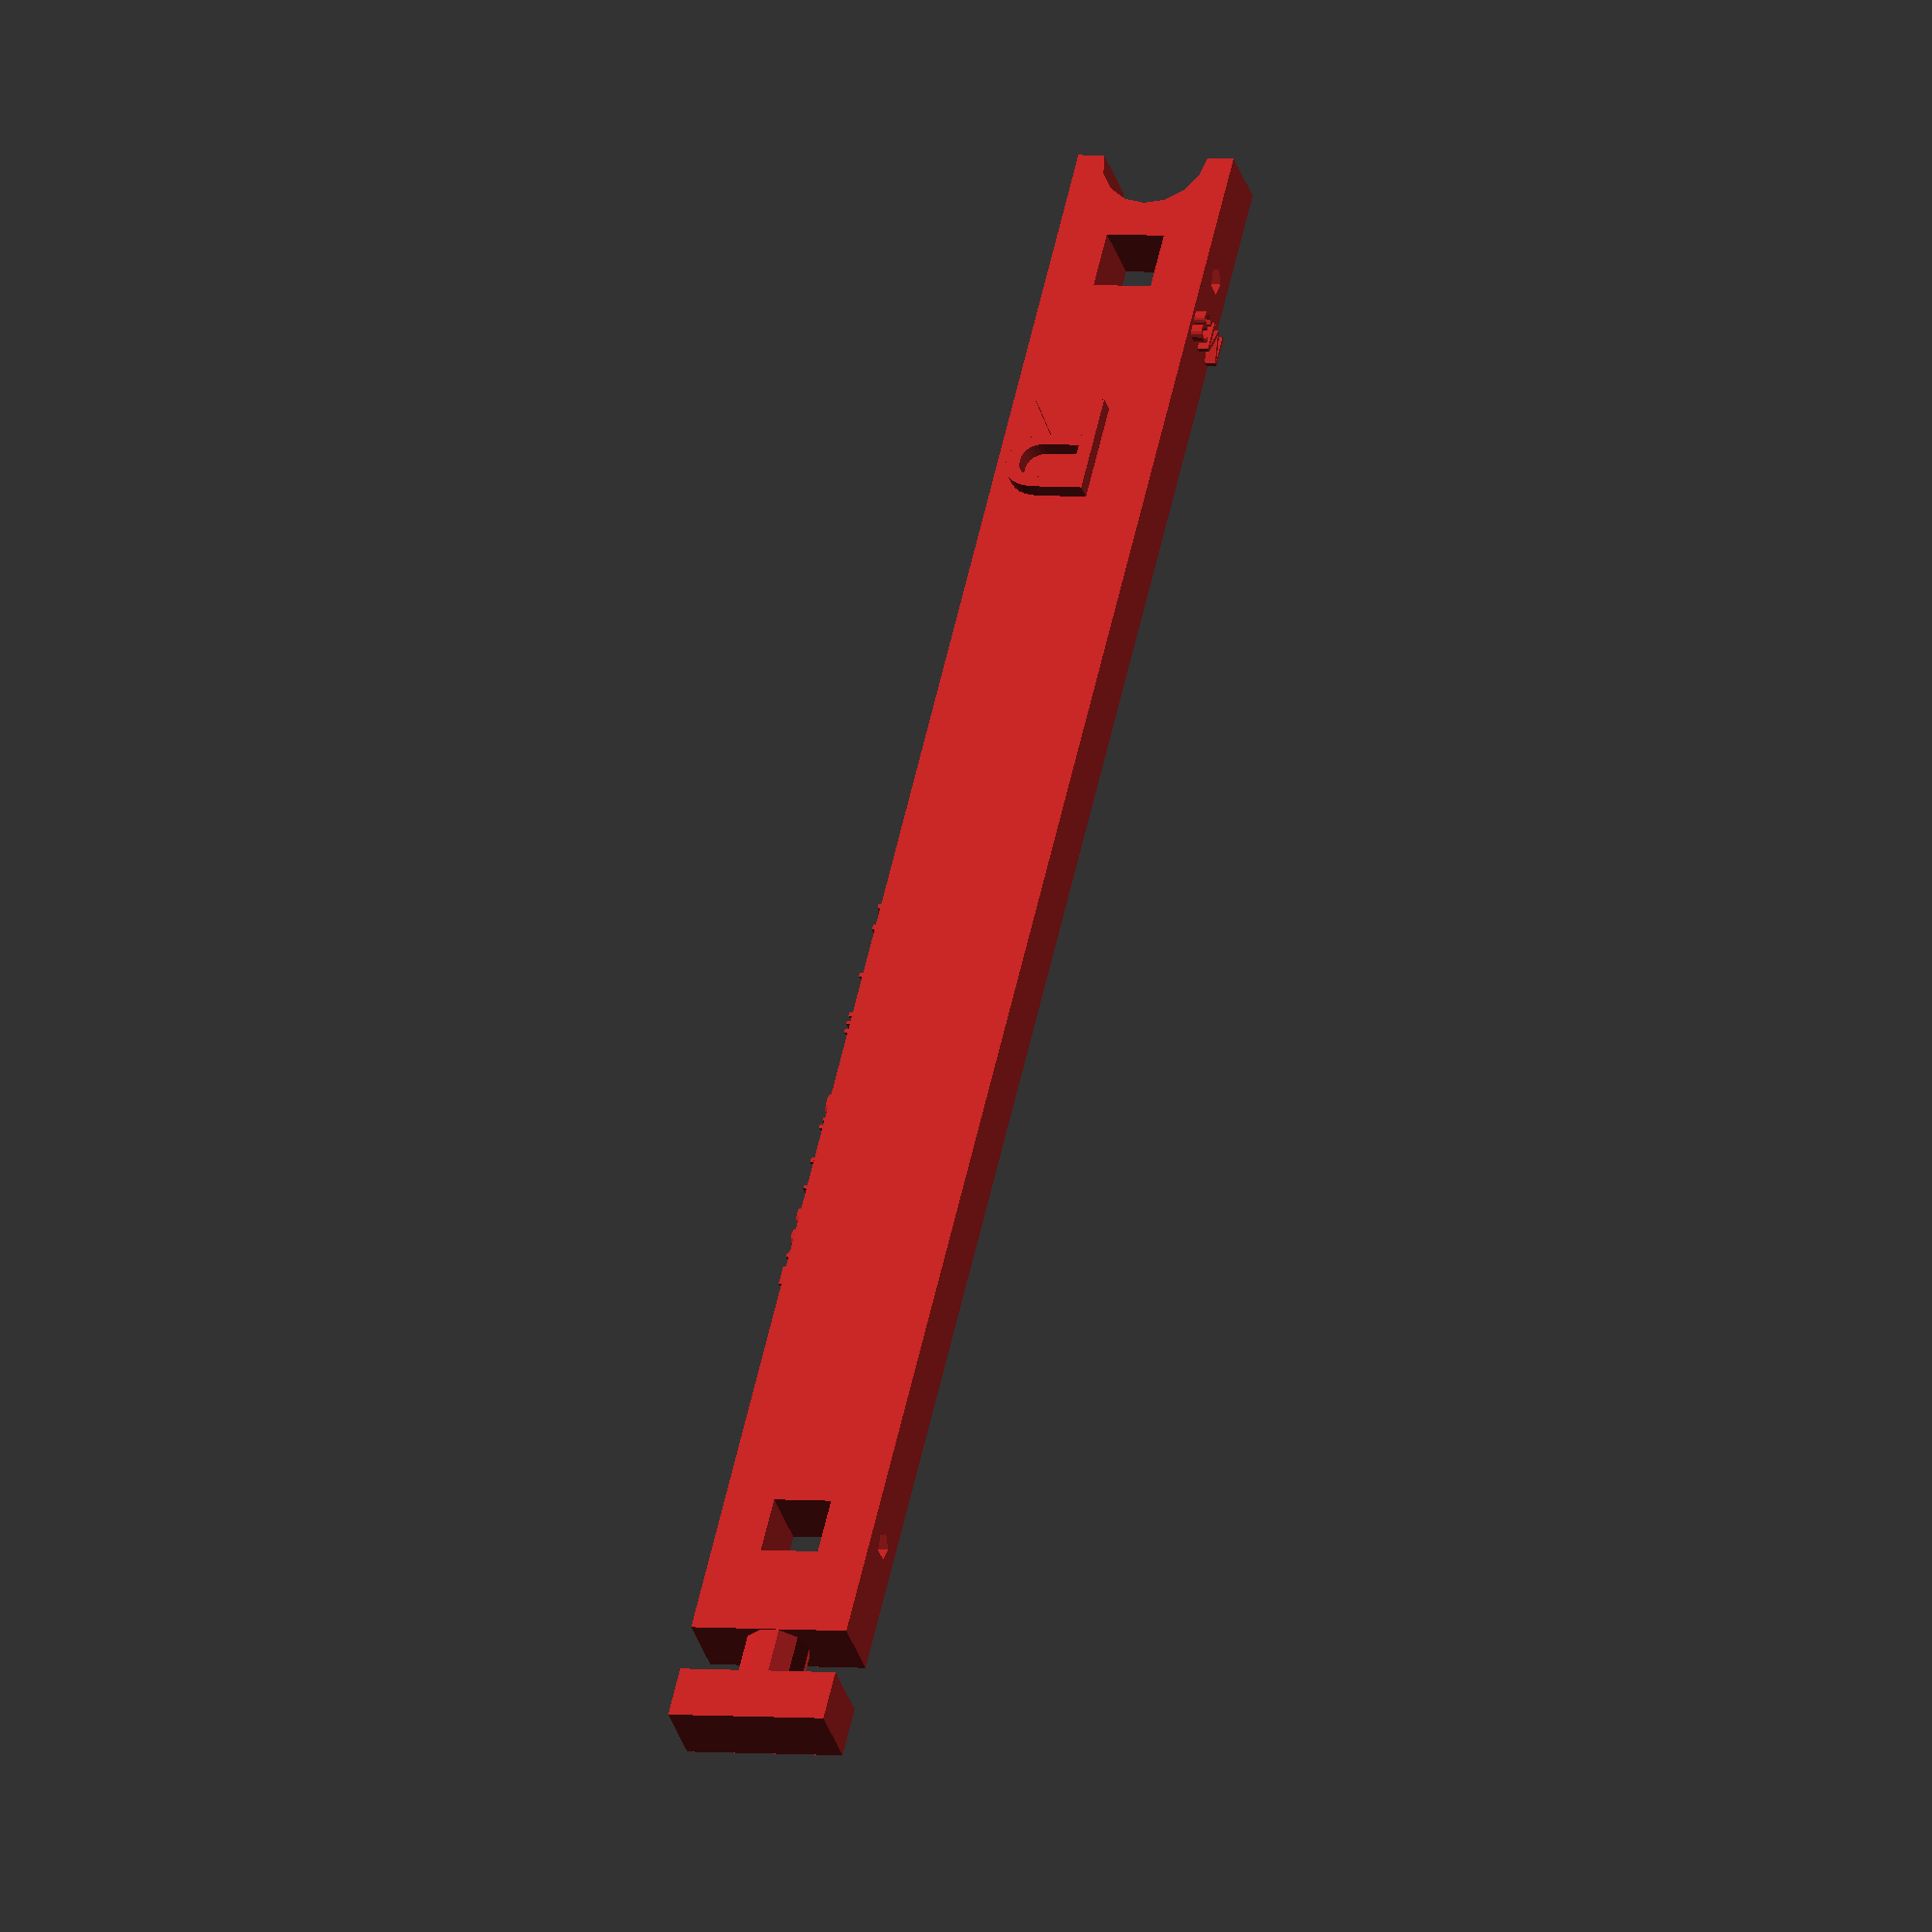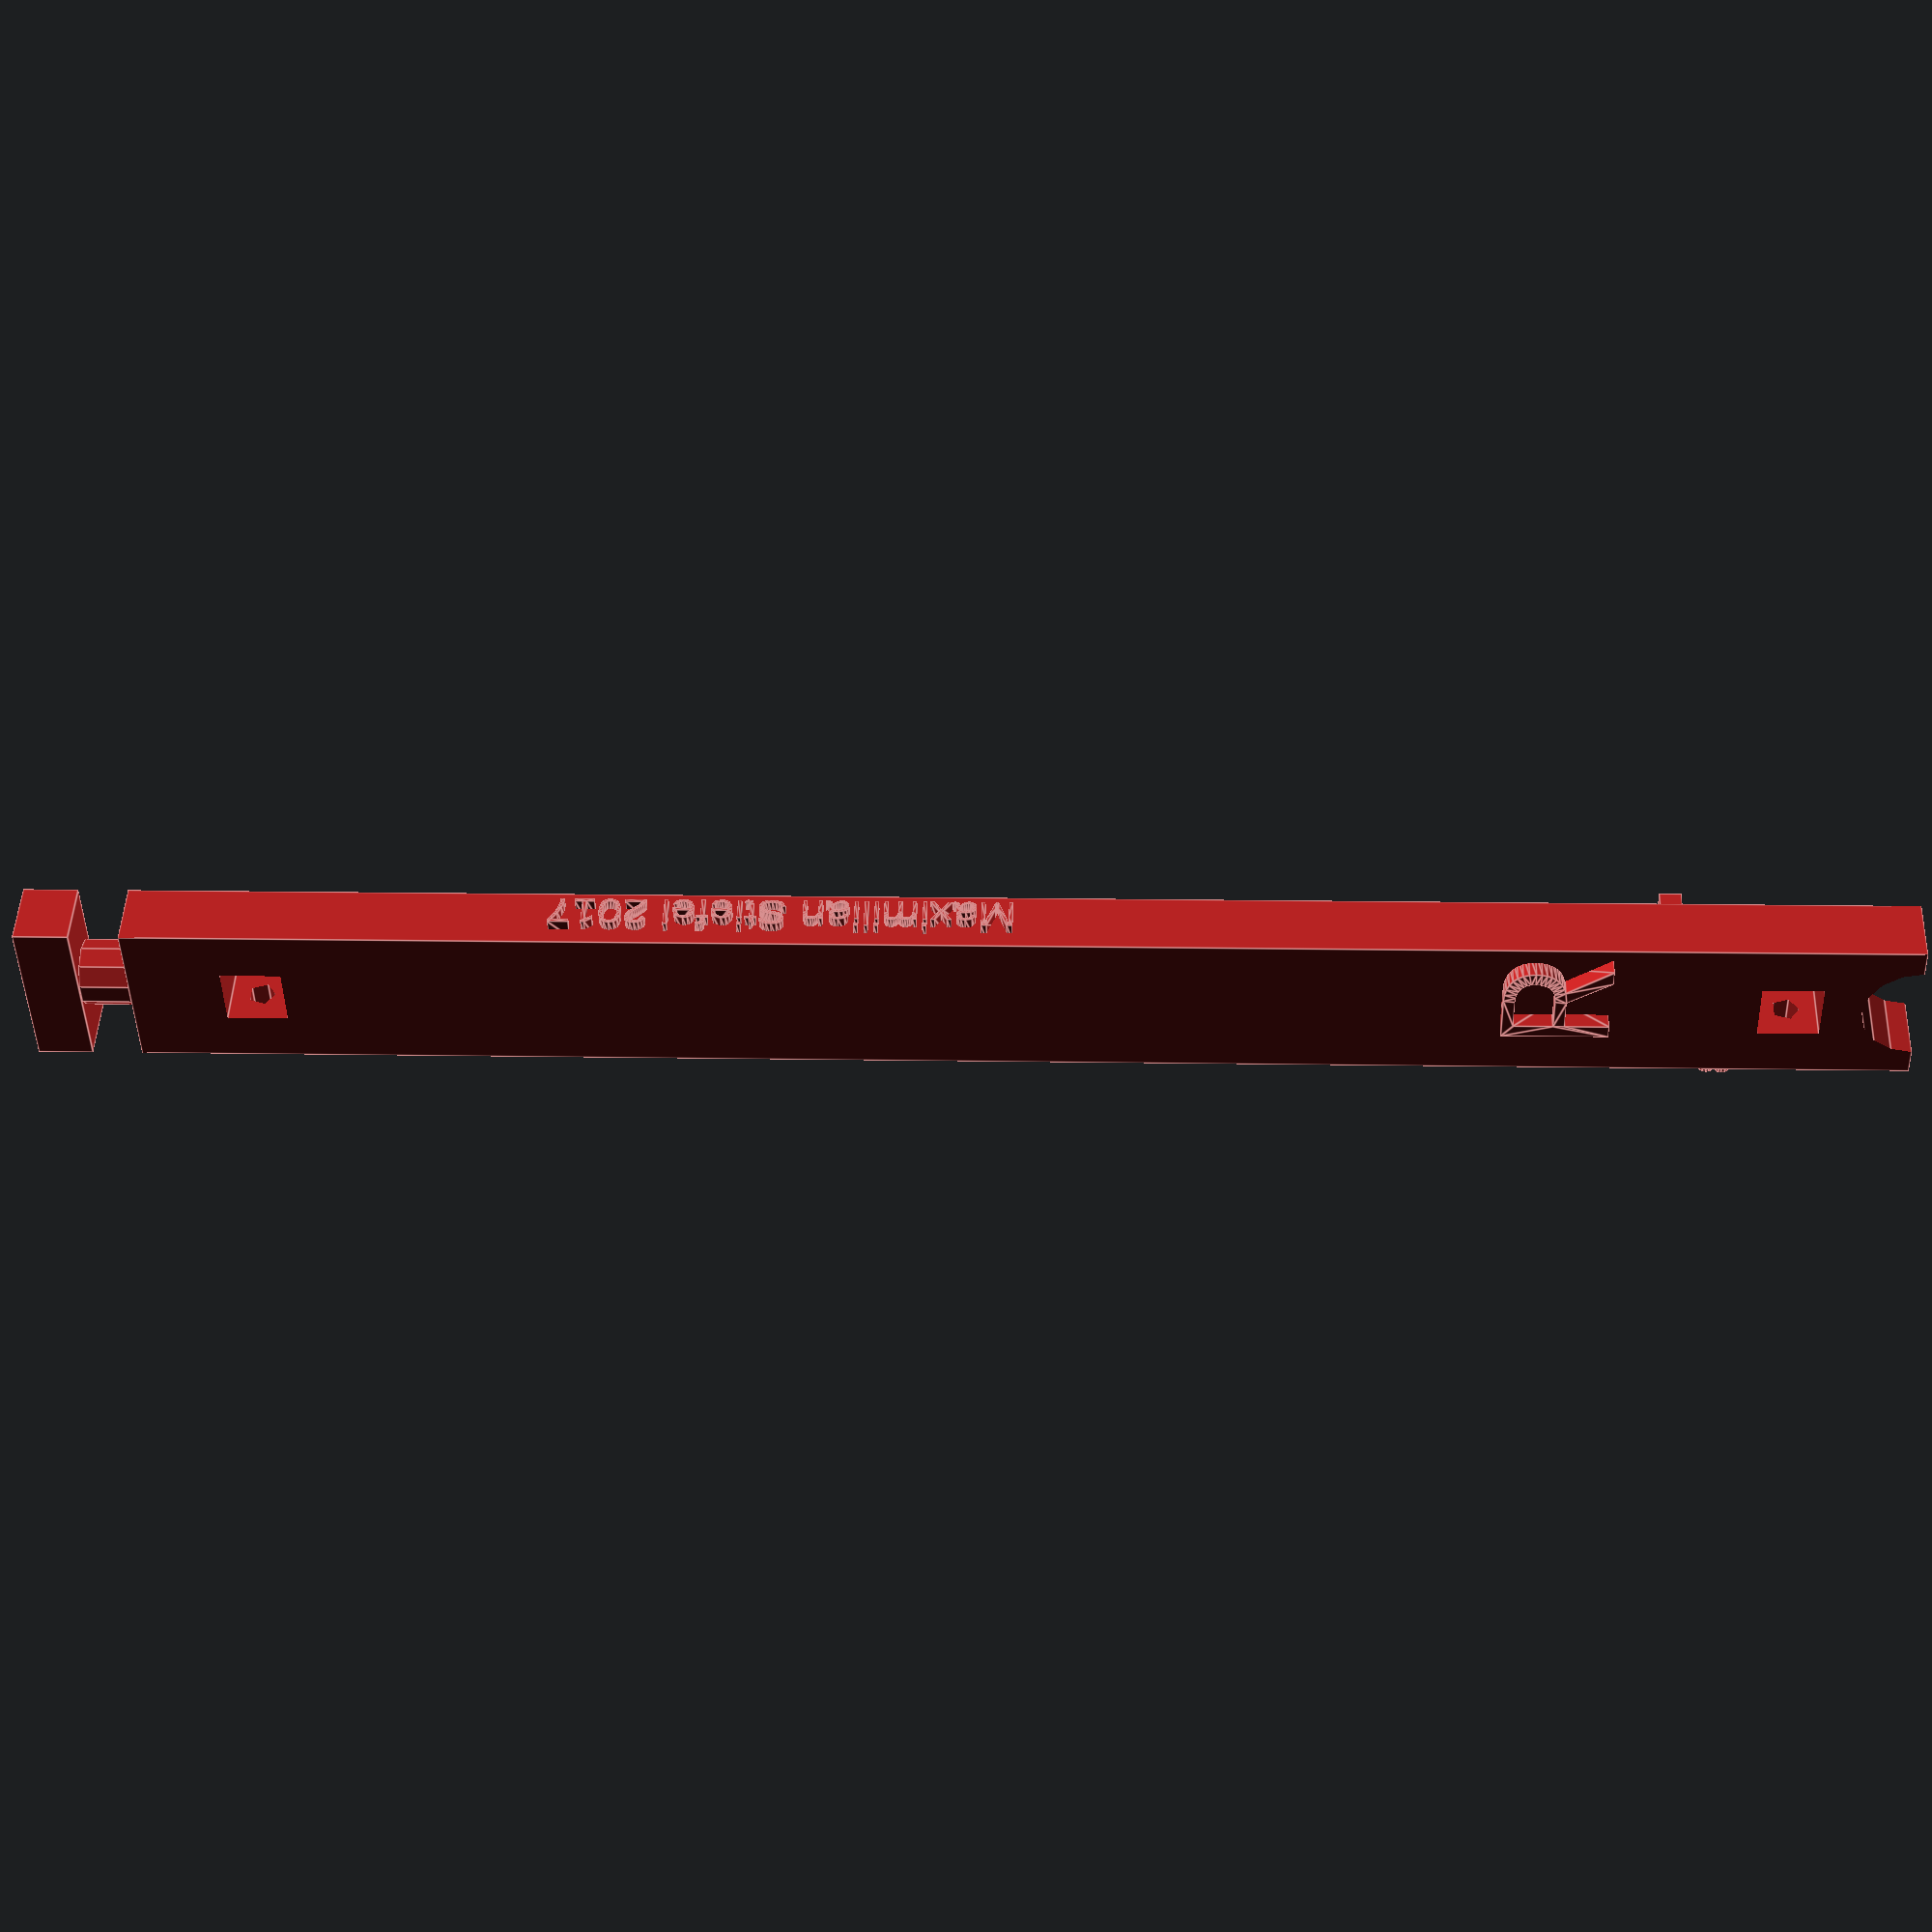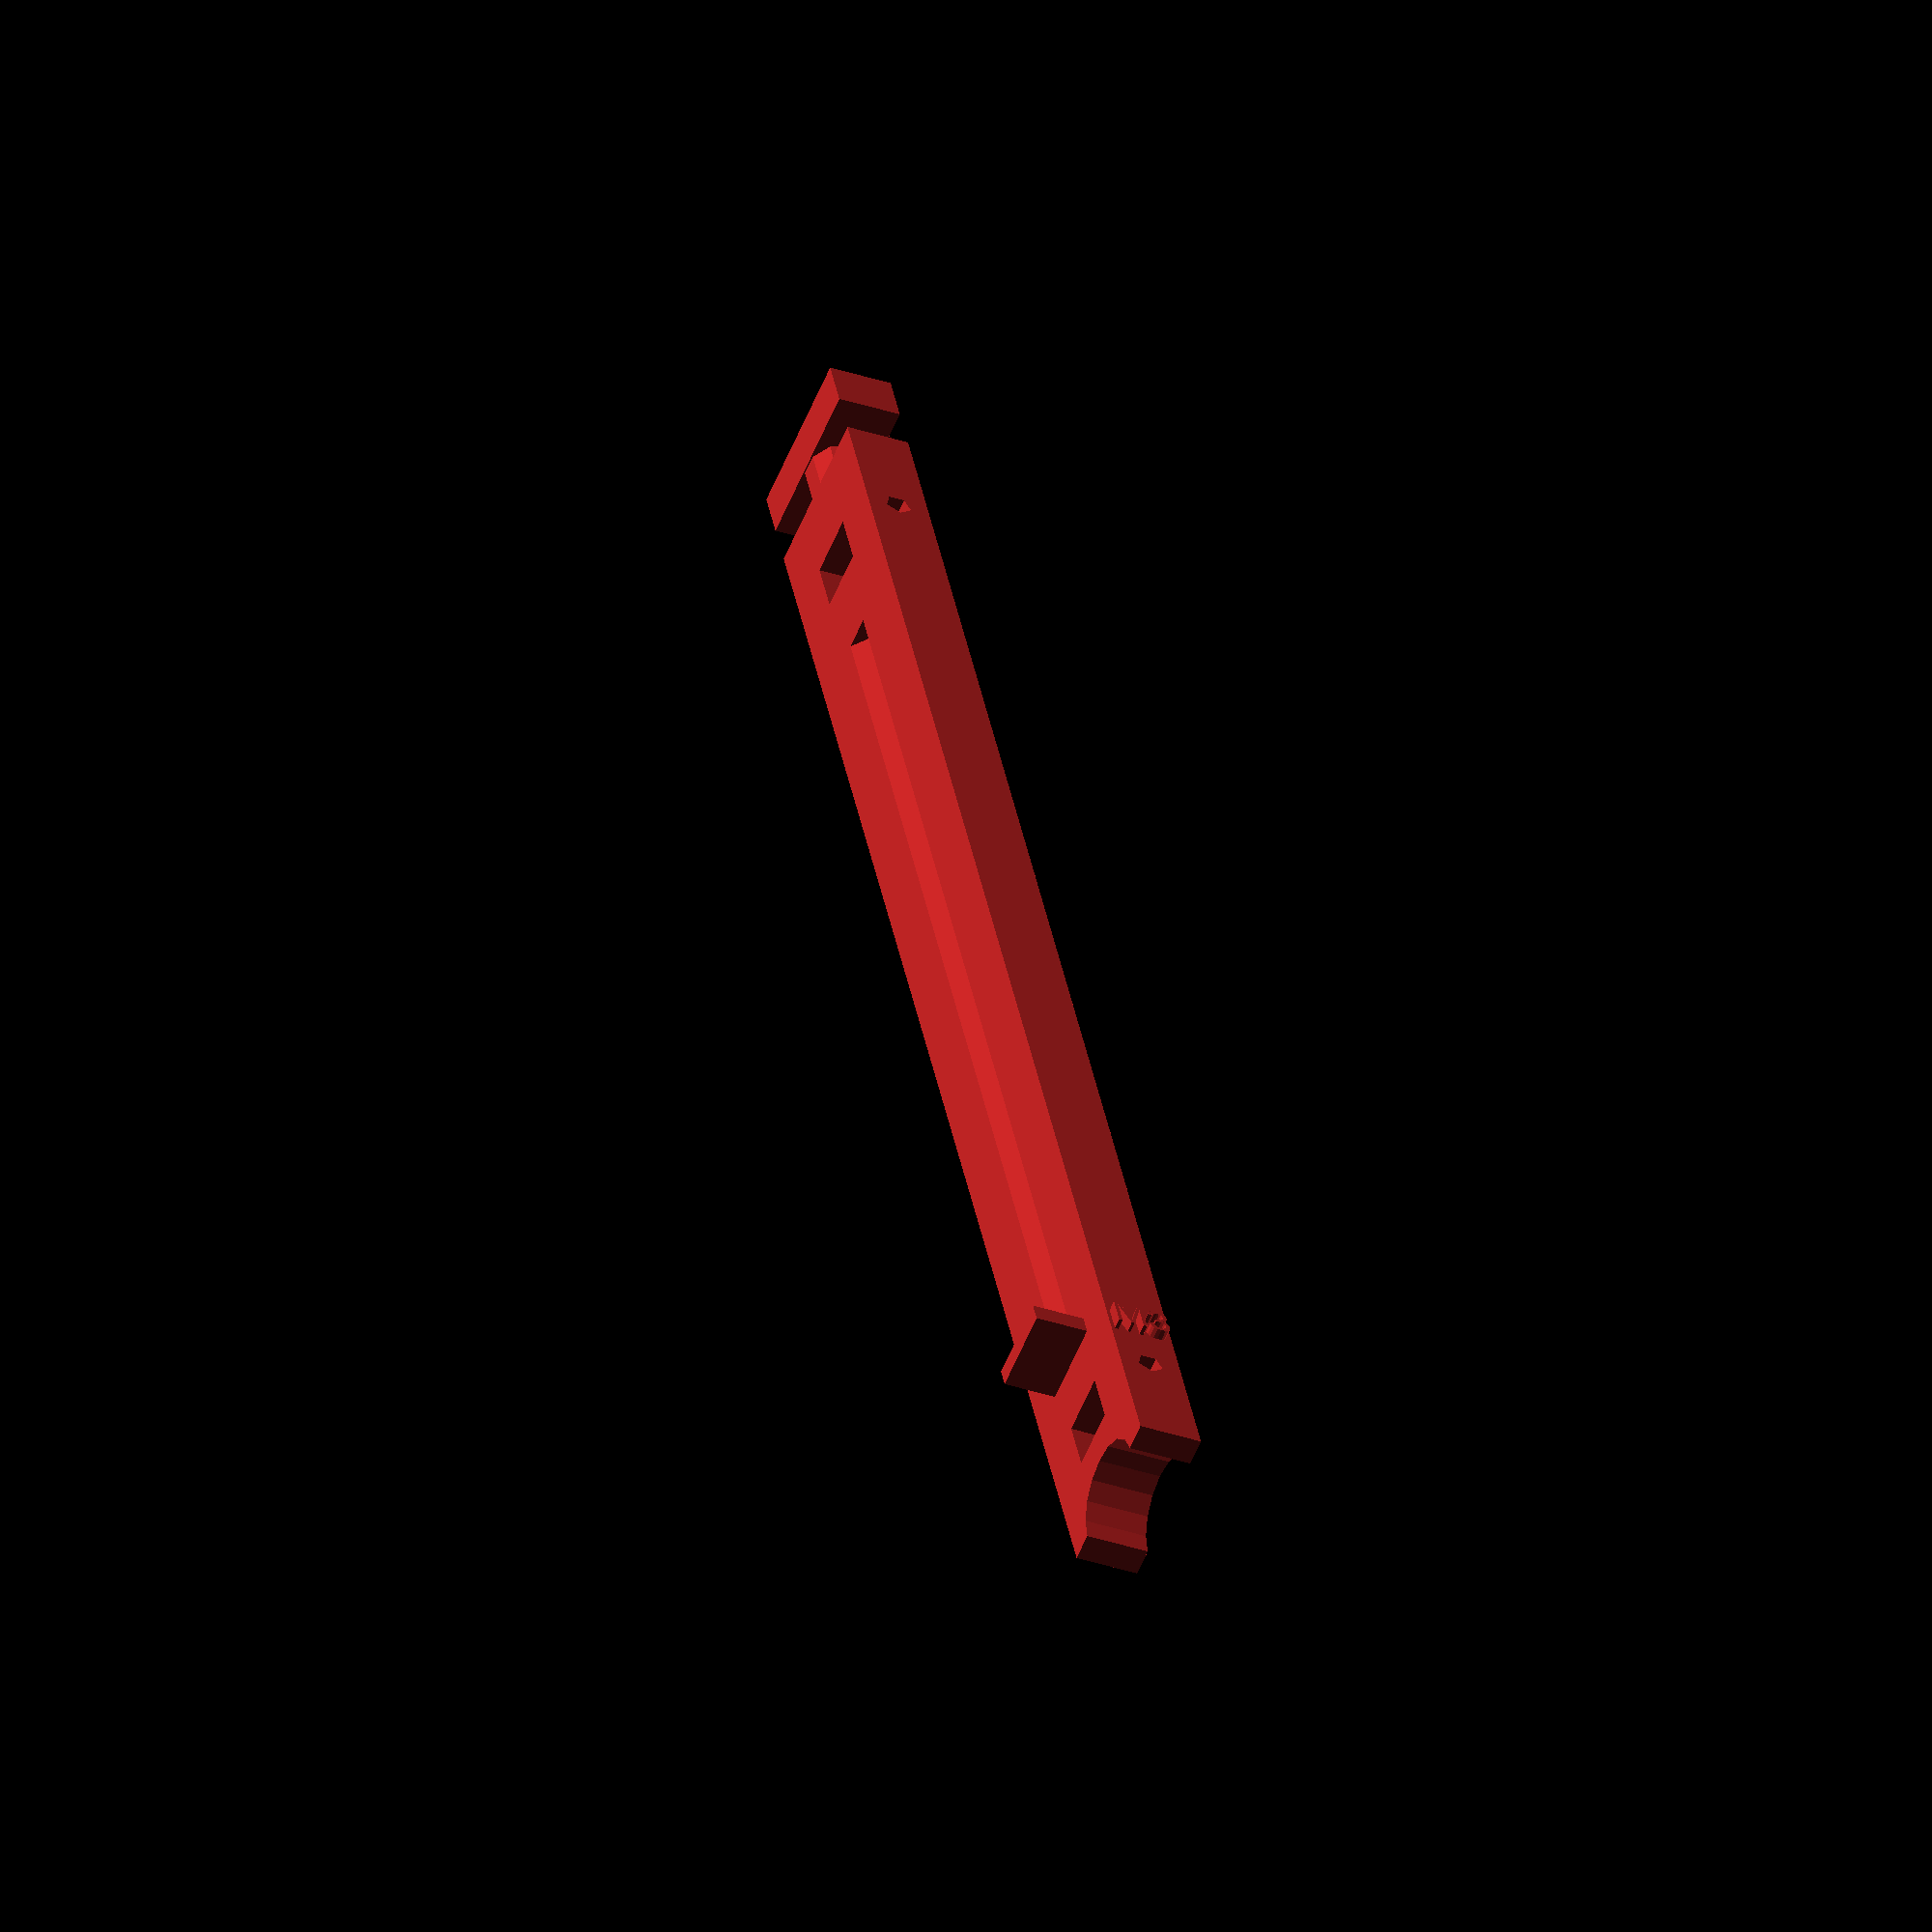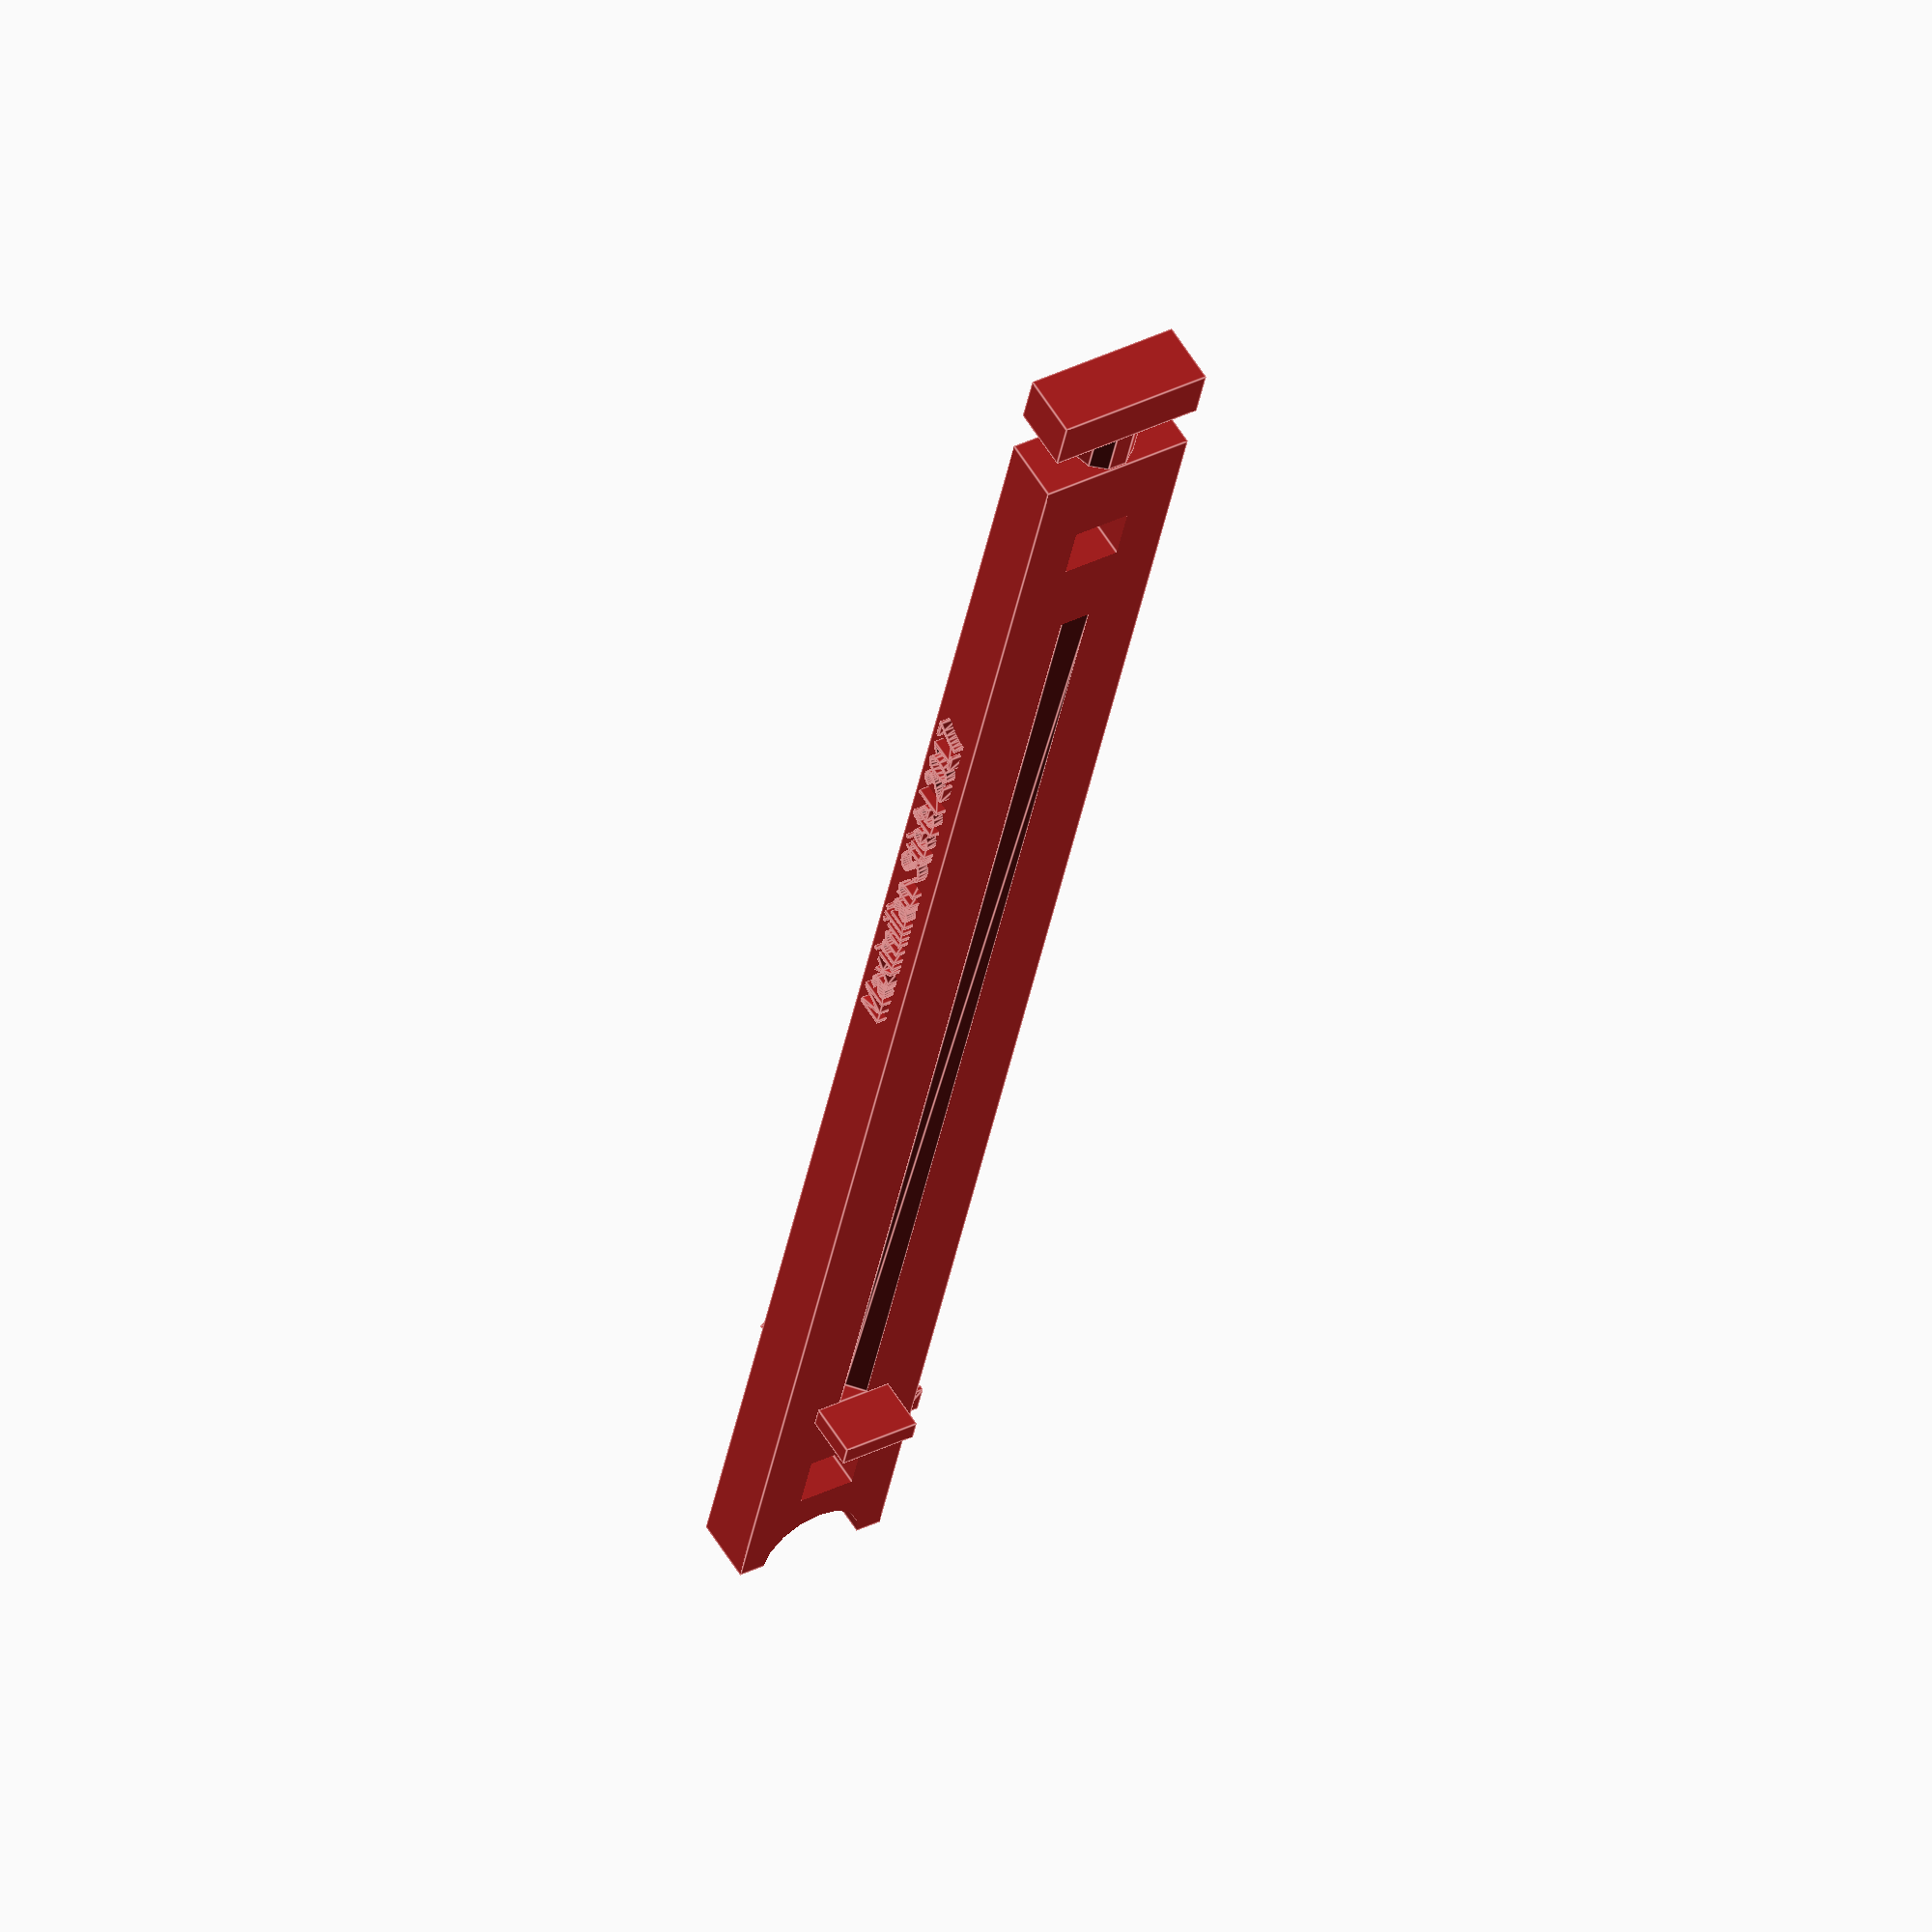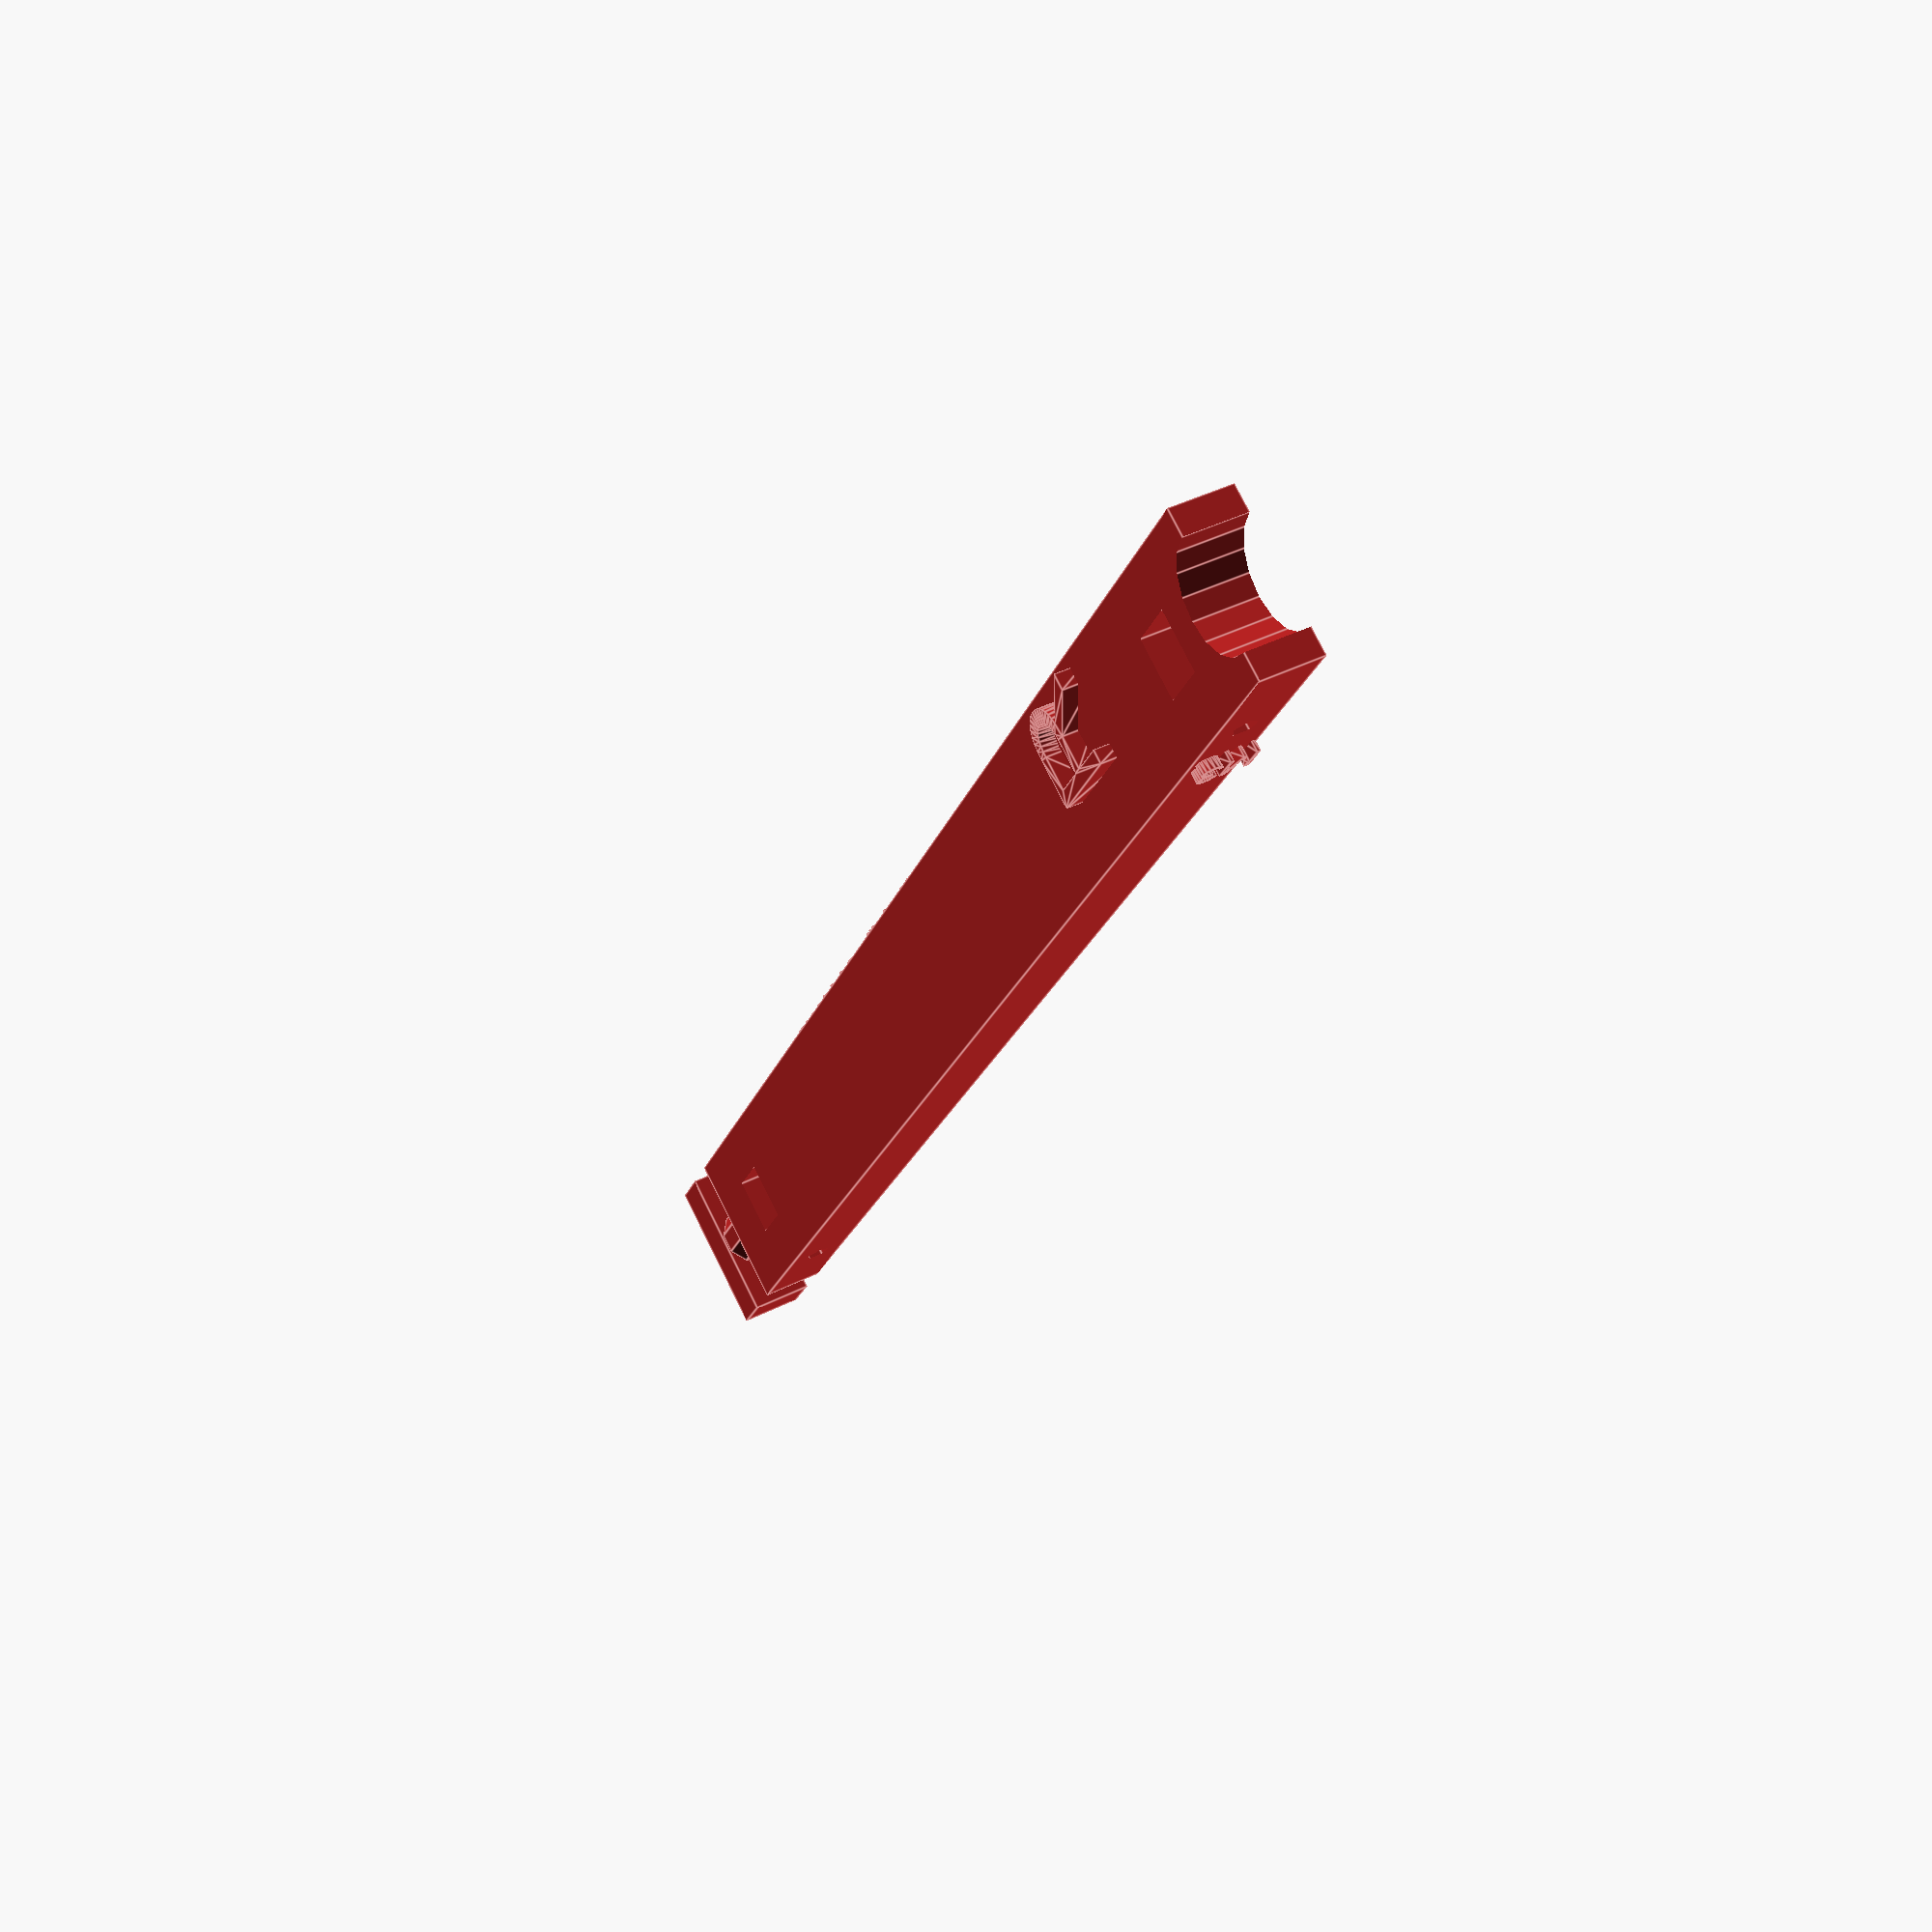
<openscad>
/////////////////////////////////////////////////////////////////////////////////
// Left holder part to anchor PCB with in the etching bath.
//
// Author:              Maximilian Stiefel
// Last modification:   17.06.2017
/////////////////////////////////////////////////////////////////////////////////

/////////////////////////////////////////////////////////////////////////////////
// Vars
/////////////////////////////////////////////////////////////////////////////////
// Dimesions holder
holder_height = 160;
holder_width = 15;
holder_depth = 6;

// Dimensions notch
notch_height = 115;
// Calculations to construct a triangle which can take a PCB
biggest_pcb = 2;
c = biggest_pcb + 1;
x = c/sqrt(2);
y = sqrt( pow(x,2) - pow(c/2,2) );

// General allowance
allowance = 0.5;

// Dimensions crossbar
crossbar_height = 5 + allowance;
crossbar_width = 5 + allowance;

// Dimensions lid
lid_thickness = 4;
lid_slot_width = 8;

// Dimensions neck
neck_diameter = holder_depth;
neck_height = lid_thickness + allowance;

// Dimensions head 
head_width = holder_width;
head_depth = holder_depth;
head_height = 5;

// Dimensions bar that PCB does not fall down
bar_width = holder_width/2;
bar_depth = 5;
bar_height = 2;

// Suitable for M3 screw thread
hole_diameter = 2.5;

// Air system diameter
air_system = 10;

// Height difference between notch for PCB and the actual holder
height_diff_1 = holder_height - notch_height;

// Width difference between crossbar and holder
width_diff_1 = holder_width - crossbar_width;

// My color for everything
myColor = "FireBrick";

/////////////////////////////////////////////////////////////////////////////////
// Action
/////////////////////////////////////////////////////////////////////////////////
color(myColor)
difference()
{
	union()
	{
		// Cube for the base holder
		cube([holder_width, holder_depth, holder_height], center = false);
		
		// Head
		translate([0, 0, holder_height + neck_height])
		cube([head_width, head_depth, head_height]);
		
		// Neck
		translate([holder_width/2, holder_depth/2, holder_height])
		cylinder(h = neck_height, r = neck_diameter/2);
		
		// Bar, that PCB does not fall 
		translate([holder_width/2 - bar_width/2, -bar_depth, height_diff_1/2 - bar_height])
		cube([bar_width, bar_depth, bar_height]);
		
		// Text
		translate([holder_width/2 + 3, holder_depth, 0.2*holder_height])
		rotate([90,0,180])
		linear_extrude(height = 3, center = true, convexity = 10, twist = 0)
		text("R", size = 10, valign = "center");
		translate([holder_width, 0, (1/4)*height_diff_1 + 6])
		rotate([90, 0, 90])
		linear_extrude(height = 2, center = true, convexity = 10, twist = 0)
		text("M3", size = 3, valign = "center");
		translate([0, holder_depth/2, holder_height/2])
		rotate([90, -90, 270])
		linear_extrude(height = 2, center = true, convexity = 10, twist = 0)
		text("Maximilian Stiefel 2017", size = 3, valign = "center");

	}

	union()
	{
		// Cube for notch
		//translate([holder_width/2 - notch_width/2, -notch_depth +2, height_diff_1/2])
		//cube([notch_width, notch_depth, notch_height], center = false);

		// Triangular notch
		translate([-c/2 + holder_width/2, -0.01, height_diff_1/2])
		linear_extrude(height = notch_height, center = false)
		polygon(points=[[0,0],[c/2,y], [c,0]], paths = [[0,1,2]]);	
		
		// Slots for crossbars
		translate([width_diff_1/2, -1, (1/4)*height_diff_1 - crossbar_height/2])
		cube([crossbar_width, holder_depth + 2, crossbar_height], center = false);
		translate([width_diff_1/2, -1, (3/4)*height_diff_1 + notch_height - crossbar_height/2])
		cube([crossbar_width, holder_depth + 2, crossbar_height], center = false);

		// Drill holes for screws
		translate([holder_width/2, holder_depth/2, (1/4)*height_diff_1])
		rotate([0, 90, 0])
		cylinder(h = 9, r = hole_diameter/2);
		translate([holder_width/2, holder_depth/2,(3/4)*height_diff_1 + notch_height])
		rotate([0, 90, 0])
		cylinder(h = 9, r = hole_diameter/2);

		// Holes for the air system
		translate([holder_width/2, holder_depth + 1, 0])
		rotate([90, 0, 0])
		cylinder(h = holder_depth + 2, r = air_system/2);	
	}
}

</openscad>
<views>
elev=301.8 azim=342.9 roll=12.6 proj=o view=wireframe
elev=167.4 azim=303.4 roll=87.5 proj=p view=edges
elev=145.2 azim=67.1 roll=9.5 proj=o view=solid
elev=218.2 azim=148.4 roll=190.0 proj=o view=edges
elev=200.9 azim=297.5 roll=15.3 proj=p view=edges
</views>
